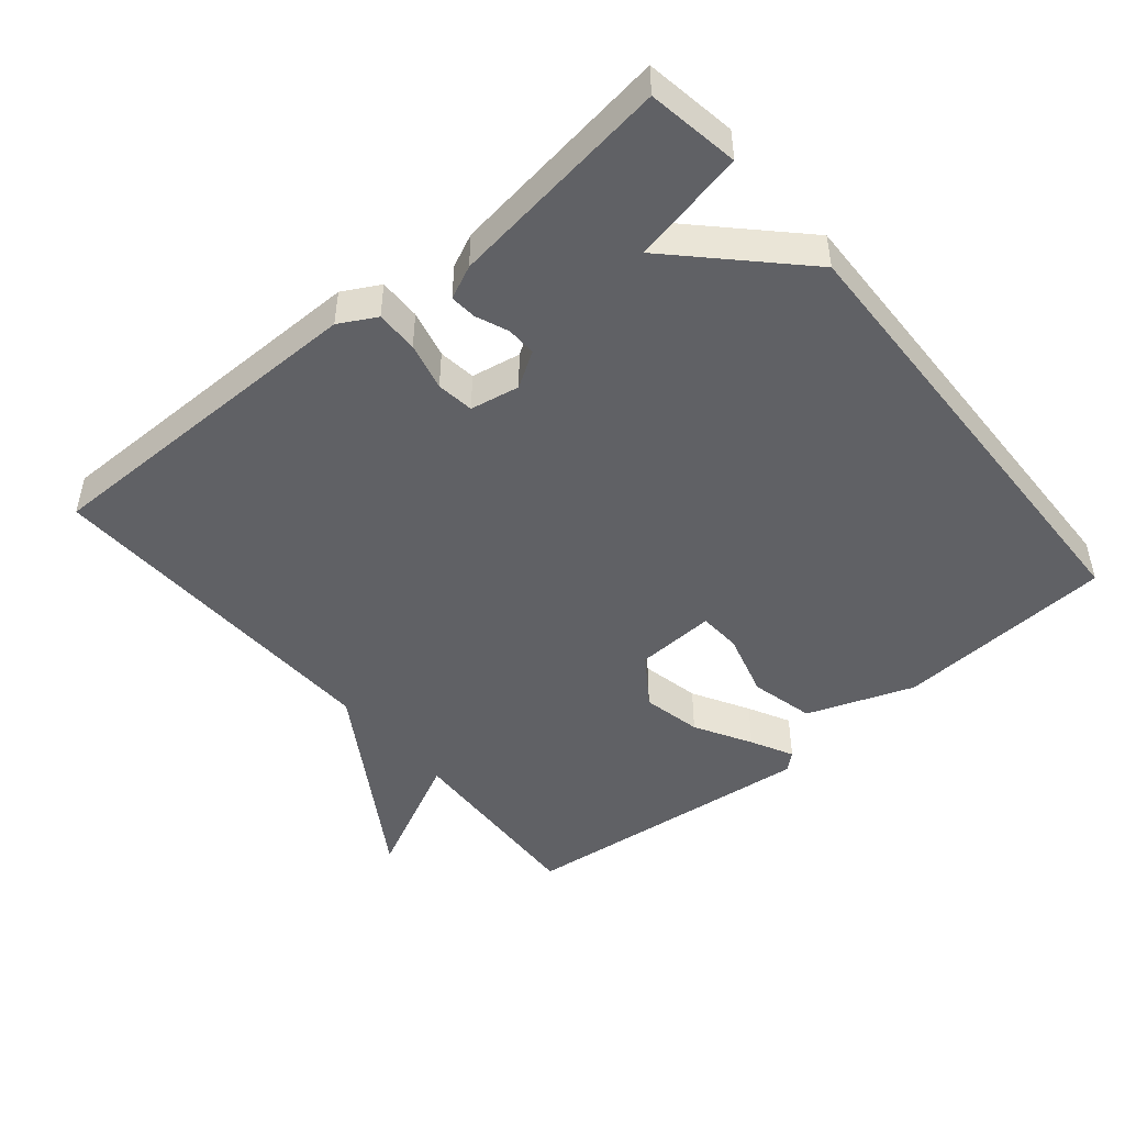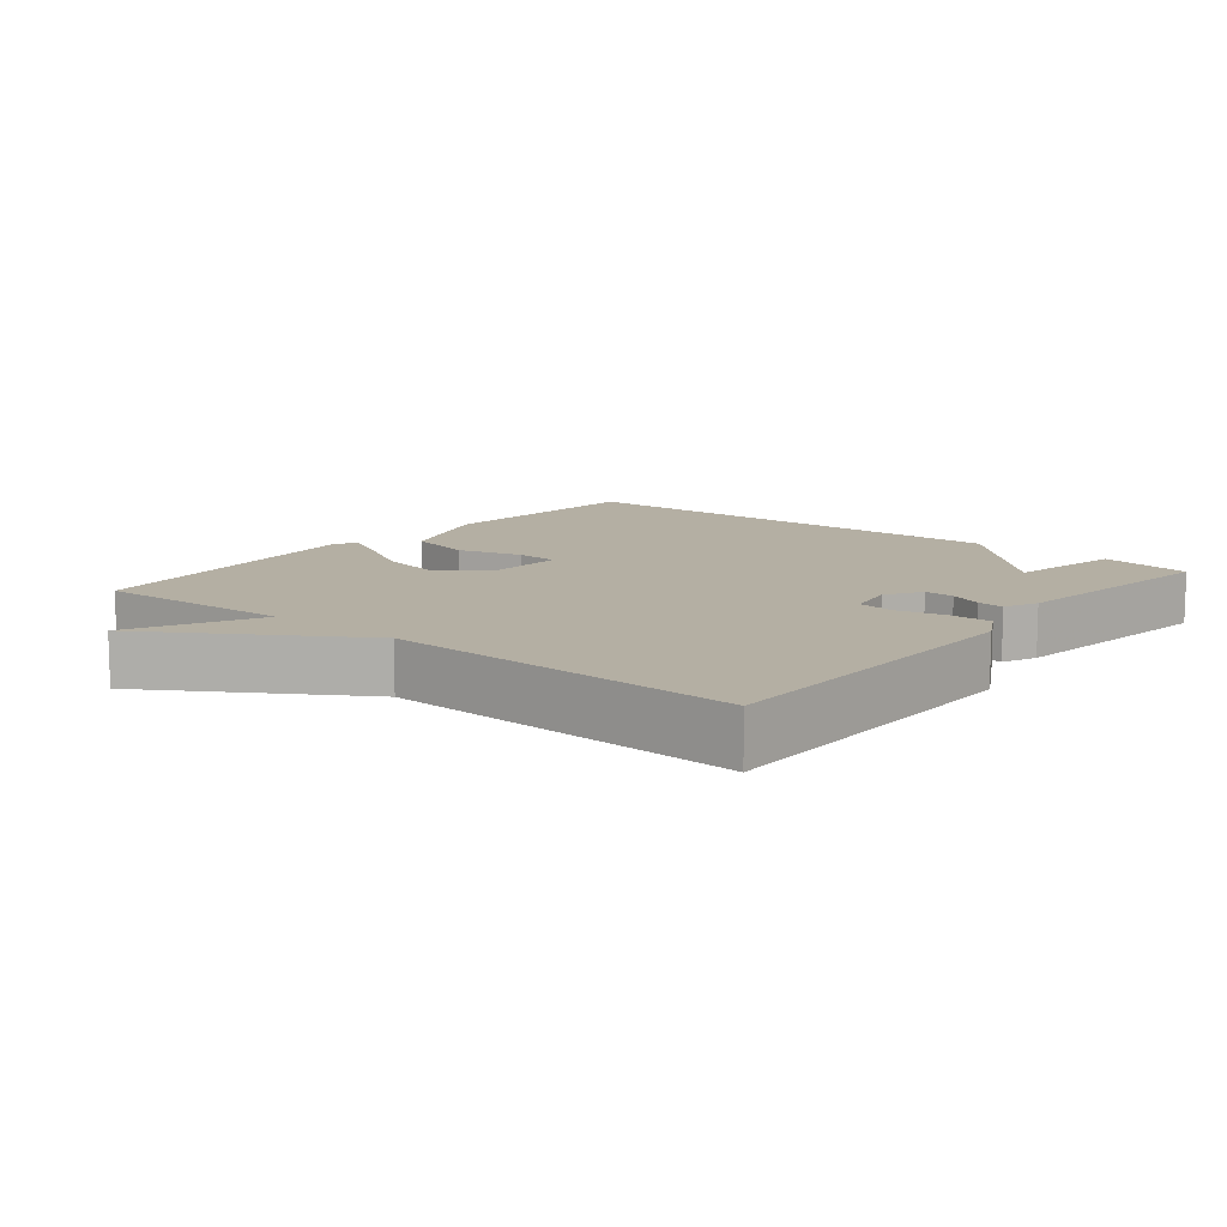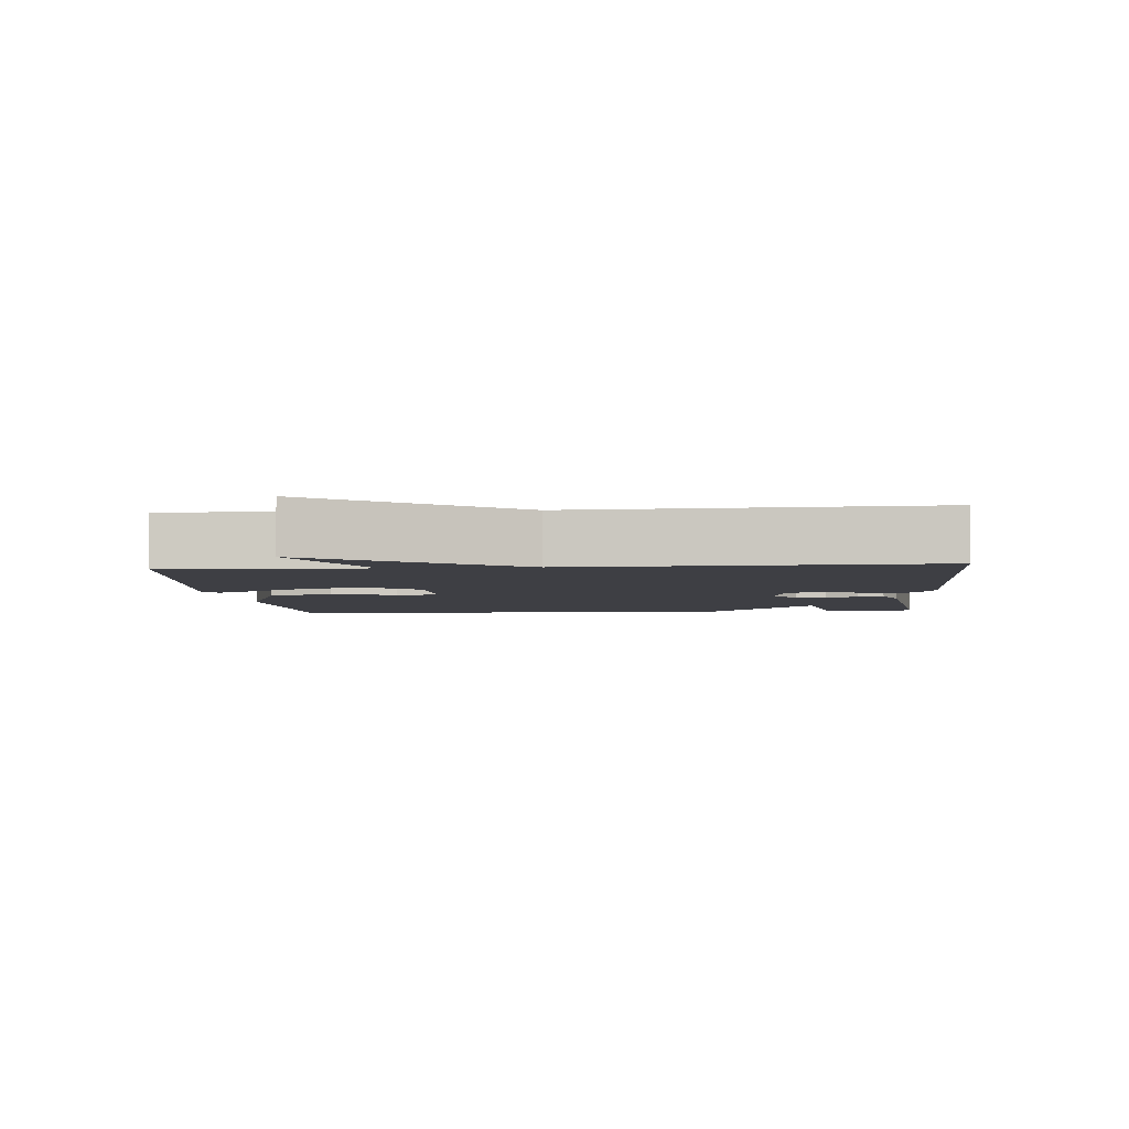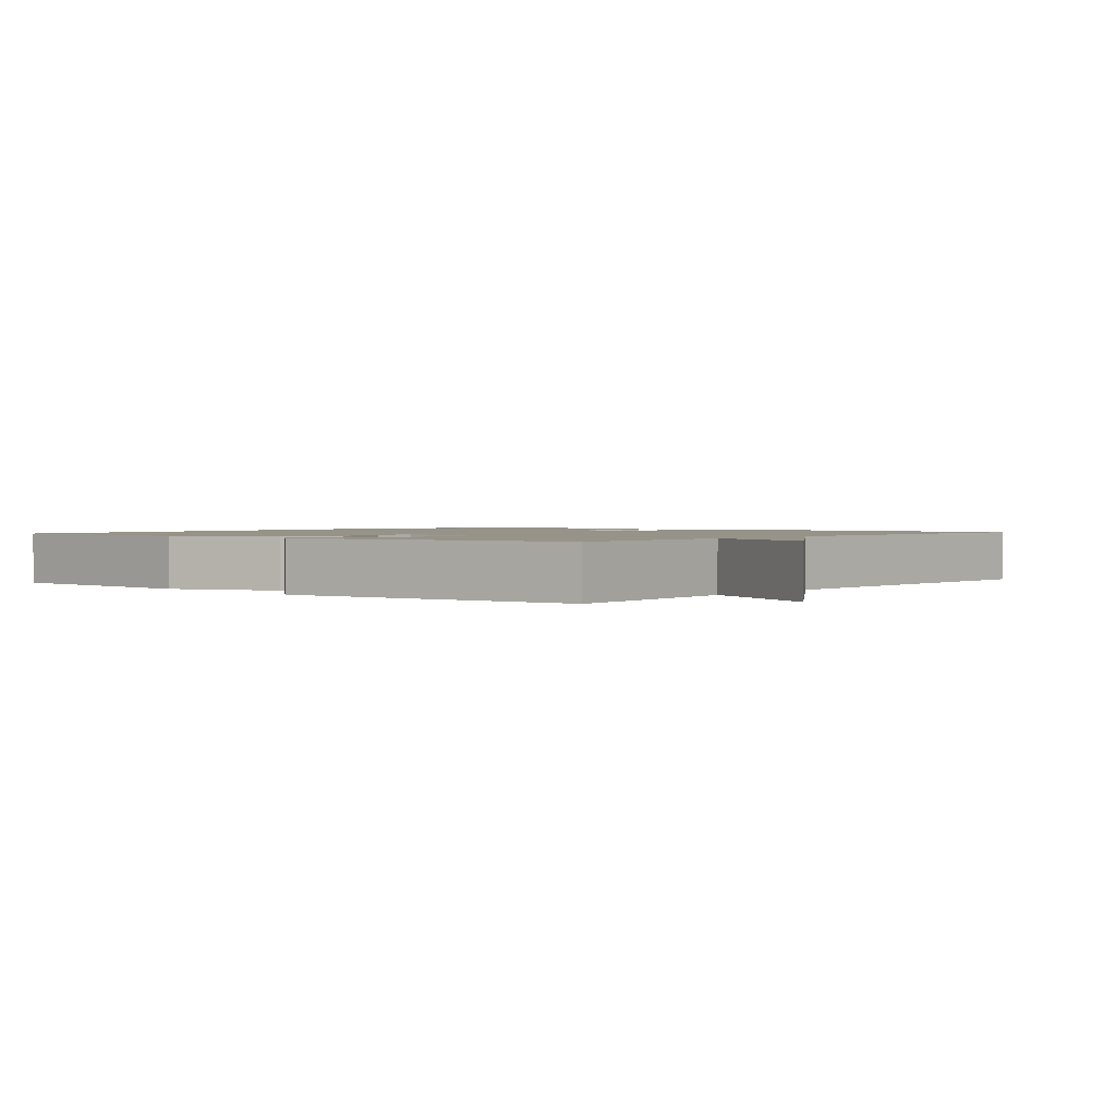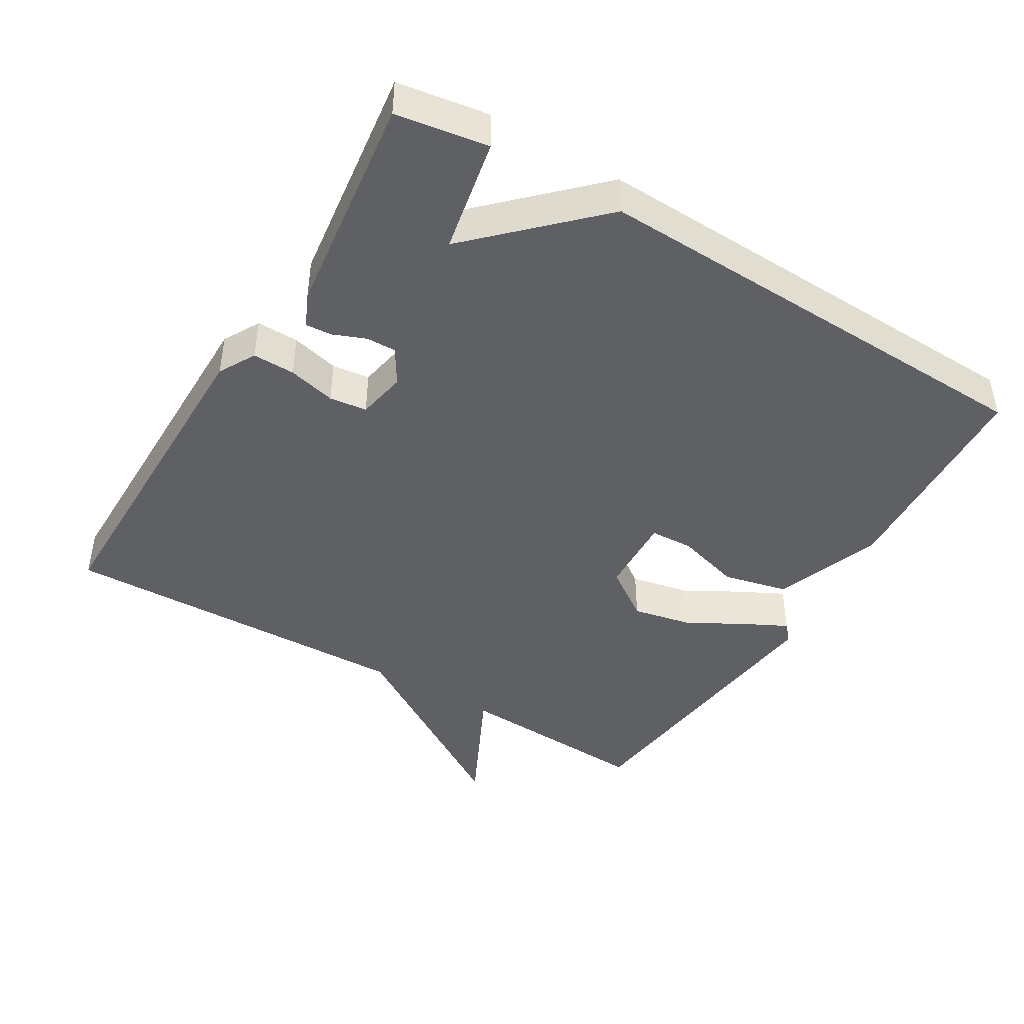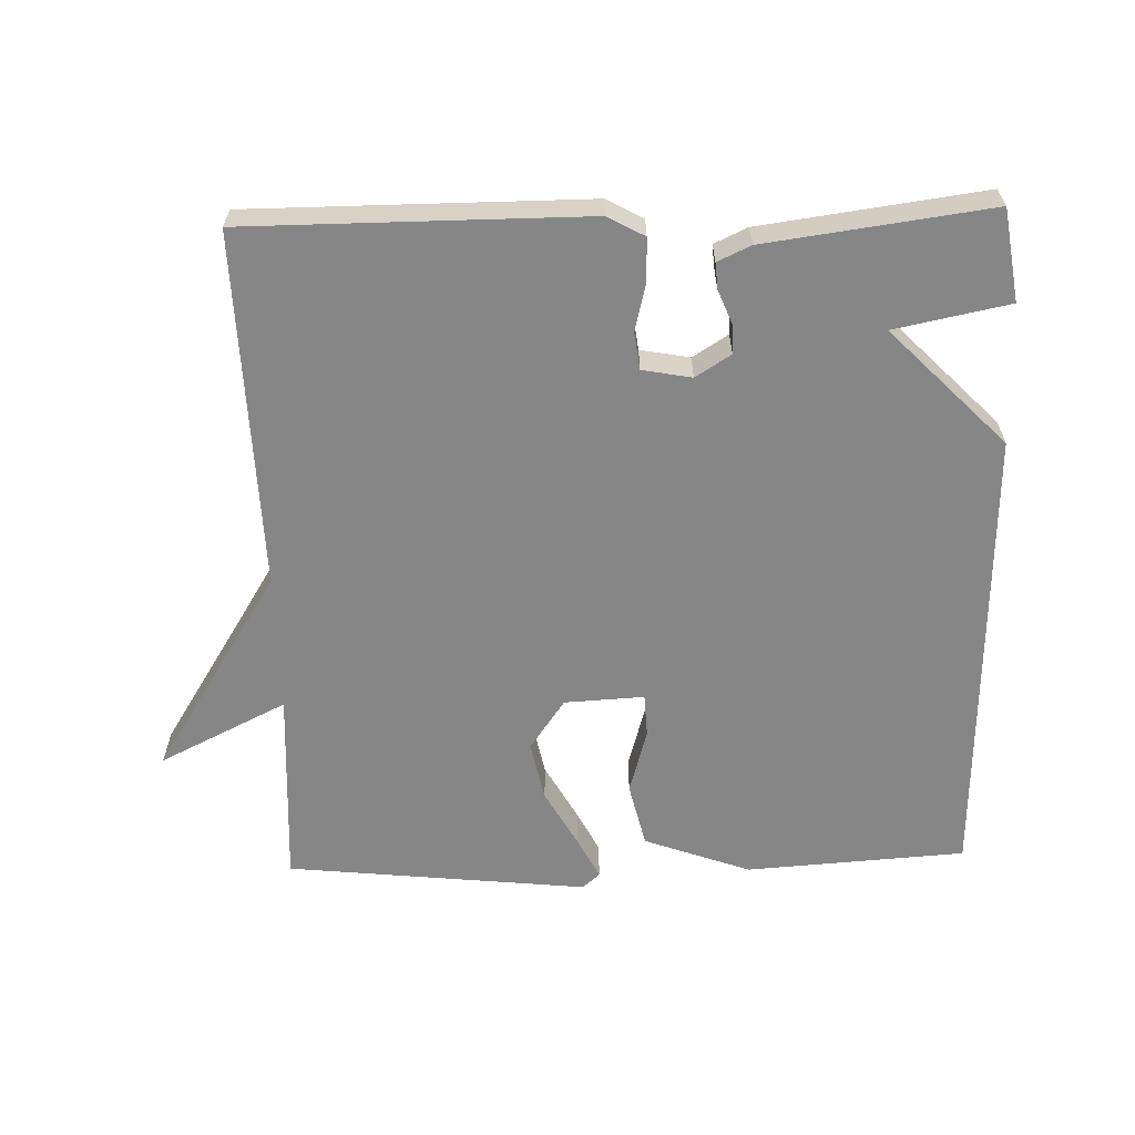
<metadata>
{"format":"obj","ext":"obj","renderer":"f3d","projection":"perspective","resolution":1024,"background":"white","views":[{"elev":-47.4,"azim":-140.0,"up":"+Y"},{"elev":11.2,"azim":129.4,"up":"+Y"},{"elev":-4.4,"azim":94.9,"up":"+Y"},{"elev":1.5,"azim":39.3,"up":"+Y"},{"elev":-44.0,"azim":-121.1,"up":"+Y"},{"elev":-62.2,"azim":-178.4,"up":"+Y"}]}
</metadata>
<code>
v 0.5 0.07 0.5
v 0.485 0.07 0.214
v 0.668 0.07 0.304
v 0.485 0.07 0.014
v 0.5 0.07 -0.5
v 0.011 0.07 -0.501
v -0.042 0.07 -0.472
v -0.041 0.07 -0.411
v -0.024 0.07 -0.342
v -0.031 0.07 -0.288
v -0.102 0.07 -0.275
v -0.153 0.07 -0.307
v -0.152 0.07 -0.35
v -0.133 0.07 -0.397
v -0.13 0.07 -0.435
v -0.178 0.07 -0.457
v -0.5 0.07 -0.5
v -0.521 0.07 -0.368
v -0.356 0.07 -0.335
v -0.521 0.07 -0.168
v -0.5 0.07 0.5
v -0.183 0.07 0.521
v -0.029 0.07 0.465
v -0.007 0.07 0.372
v -0.034 0.07 0.278
v -0.031 0.07 0.216
v 0.084 0.07 0.222
v 0.135 0.07 0.295
v 0.117 0.07 0.381
v 0.071 0.07 0.463
v 0.04 0.07 0.524
v 0.065 0.07 0.546
v 0.5 0 0.5
v 0.485 0 0.214
v 0.668 0 0.304
v 0.485 0 0.014
v 0.5 0 -0.5
v 0.011 0 -0.501
v -0.042 0 -0.472
v -0.041 0 -0.411
v -0.024 0 -0.342
v -0.031 0 -0.288
v -0.102 0 -0.275
v -0.153 0 -0.307
v -0.152 0 -0.35
v -0.133 0 -0.397
v -0.13 0 -0.435
v -0.178 0 -0.457
v -0.5 0 -0.5
v -0.521 0 -0.368
v -0.356 0 -0.335
v -0.521 0 -0.168
v -0.5 0 0.5
v -0.183 0 0.521
v -0.029 0 0.465
v -0.007 0 0.372
v -0.034 0 0.278
v -0.031 0 0.216
v 0.084 0 0.222
v 0.135 0 0.295
v 0.117 0 0.381
v 0.071 0 0.463
v 0.04 0 0.524
v 0.065 0 0.546
f 32 1 2
f 31 32 2
f 30 31 2
f 29 30 2
f 28 29 2
f 27 28 2
f 26 27 2
f 23 24 25
f 22 23 25
f 21 22 25
f 20 21 25
f 19 20 25
f 19 25 26
f 17 18 19
f 16 17 19
f 15 16 19
f 14 15 19
f 13 14 19
f 12 13 19
f 19 26 2
f 12 19 2
f 11 12 2
f 7 8 9
f 6 7 9
f 5 6 9
f 4 5 9
f 4 9 10
f 4 10 11
f 3 4 11
f 2 3 11
f 34 33 64
f 34 64 63
f 34 63 62
f 34 62 61
f 34 61 60
f 34 60 59
f 34 59 58
f 57 56 55
f 57 55 54
f 57 54 53
f 57 53 52
f 57 52 51
f 58 57 51
f 51 50 49
f 51 49 48
f 51 48 47
f 51 47 46
f 51 46 45
f 51 45 44
f 34 58 51
f 34 51 44
f 34 44 43
f 41 40 39
f 41 39 38
f 41 38 37
f 41 37 36
f 42 41 36
f 43 42 36
f 43 36 35
f 43 35 34
f 1 33 34 2
f 2 34 35 3
f 3 35 36 4
f 4 36 37 5
f 5 37 38 6
f 6 38 39 7
f 7 39 40 8
f 8 40 41 9
f 9 41 42 10
f 10 42 43 11
f 11 43 44 12
f 12 44 45 13
f 13 45 46 14
f 14 46 47 15
f 15 47 48 16
f 16 48 49 17
f 17 49 50 18
f 18 50 51 19
f 19 51 52 20
f 20 52 53 21
f 21 53 54 22
f 22 54 55 23
f 23 55 56 24
f 24 56 57 25
f 25 57 58 26
f 26 58 59 27
f 27 59 60 28
f 28 60 61 29
f 29 61 62 30
f 30 62 63 31
f 31 63 64 32
f 32 64 33 1

</code>
